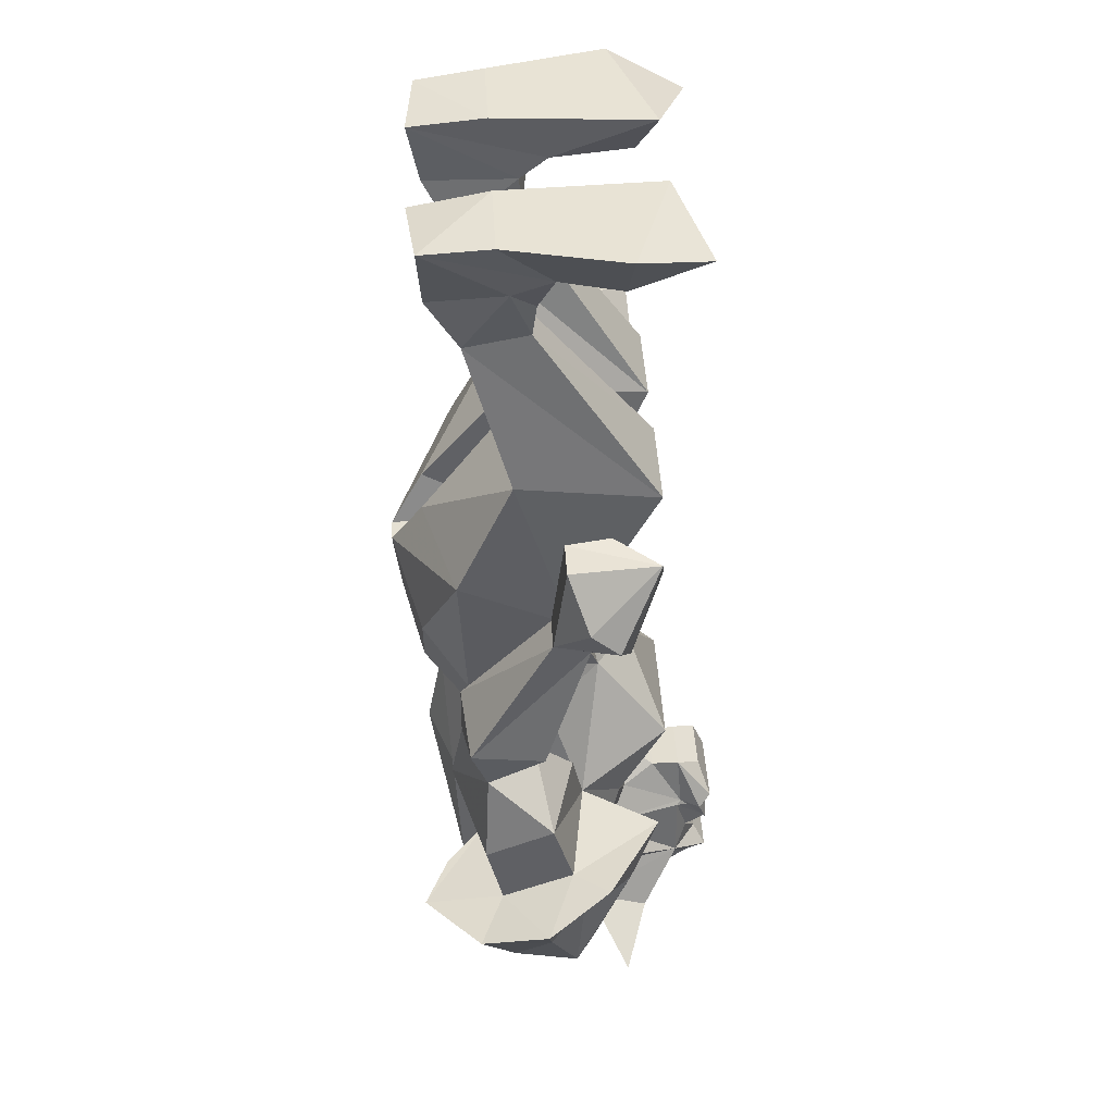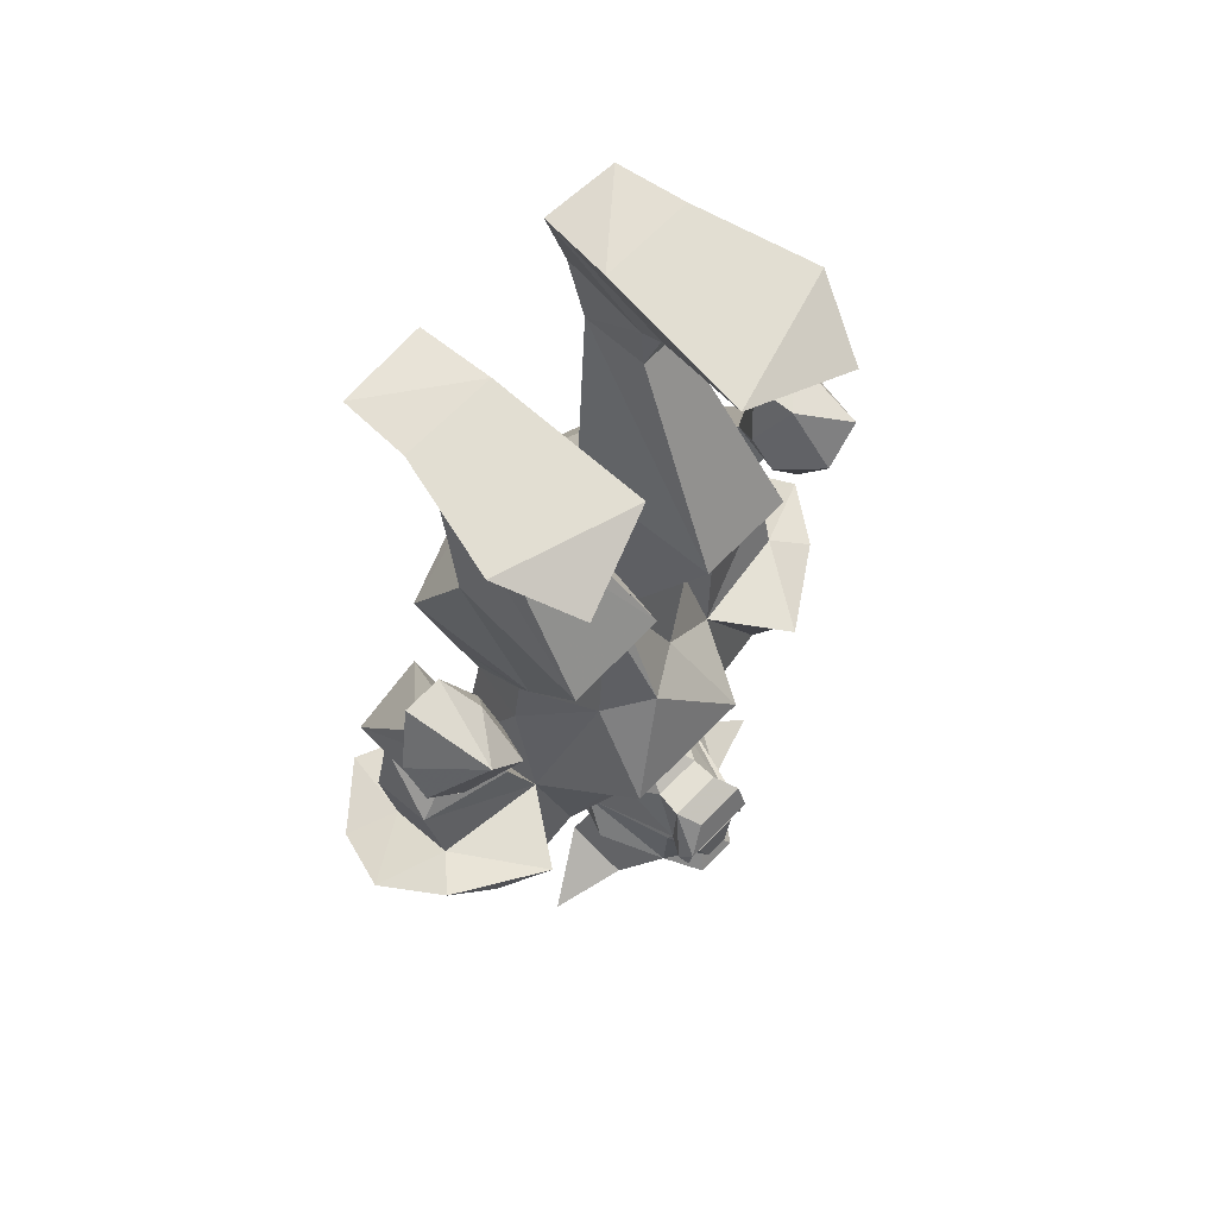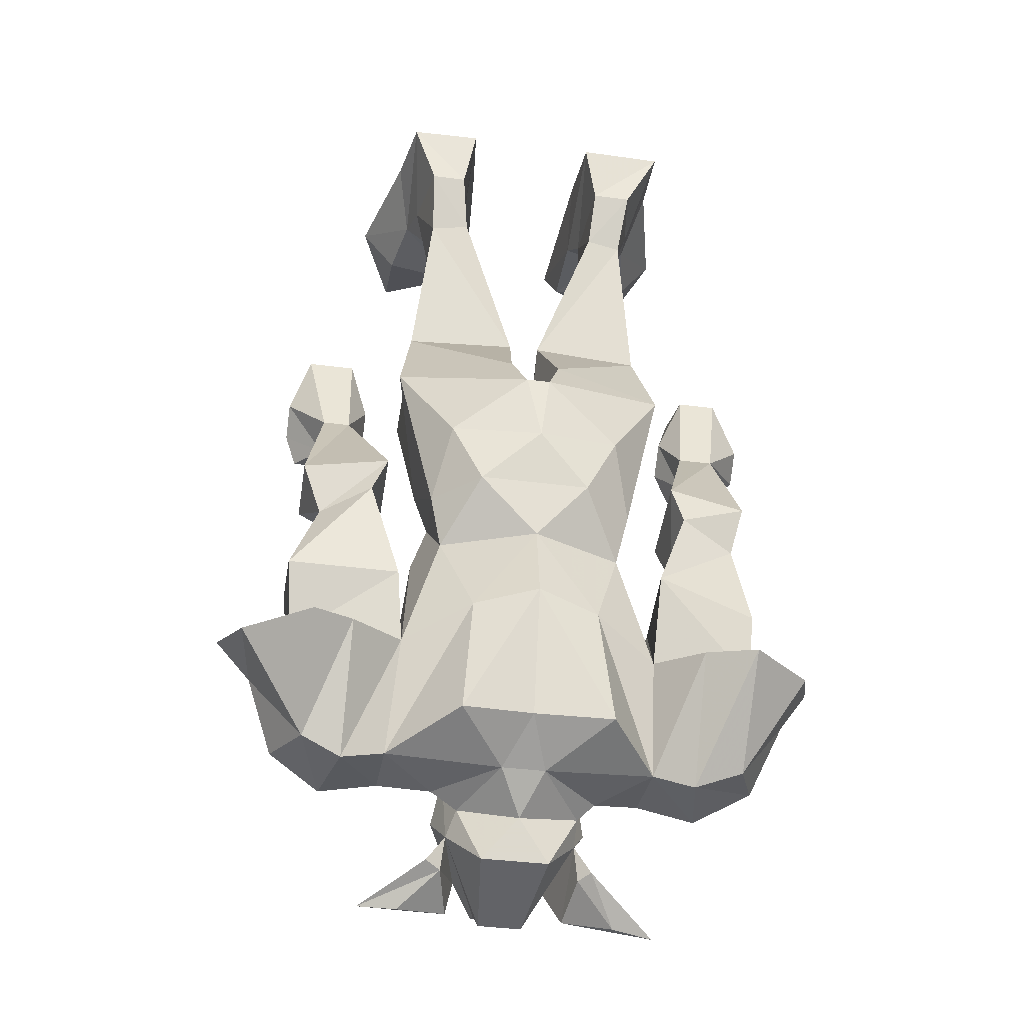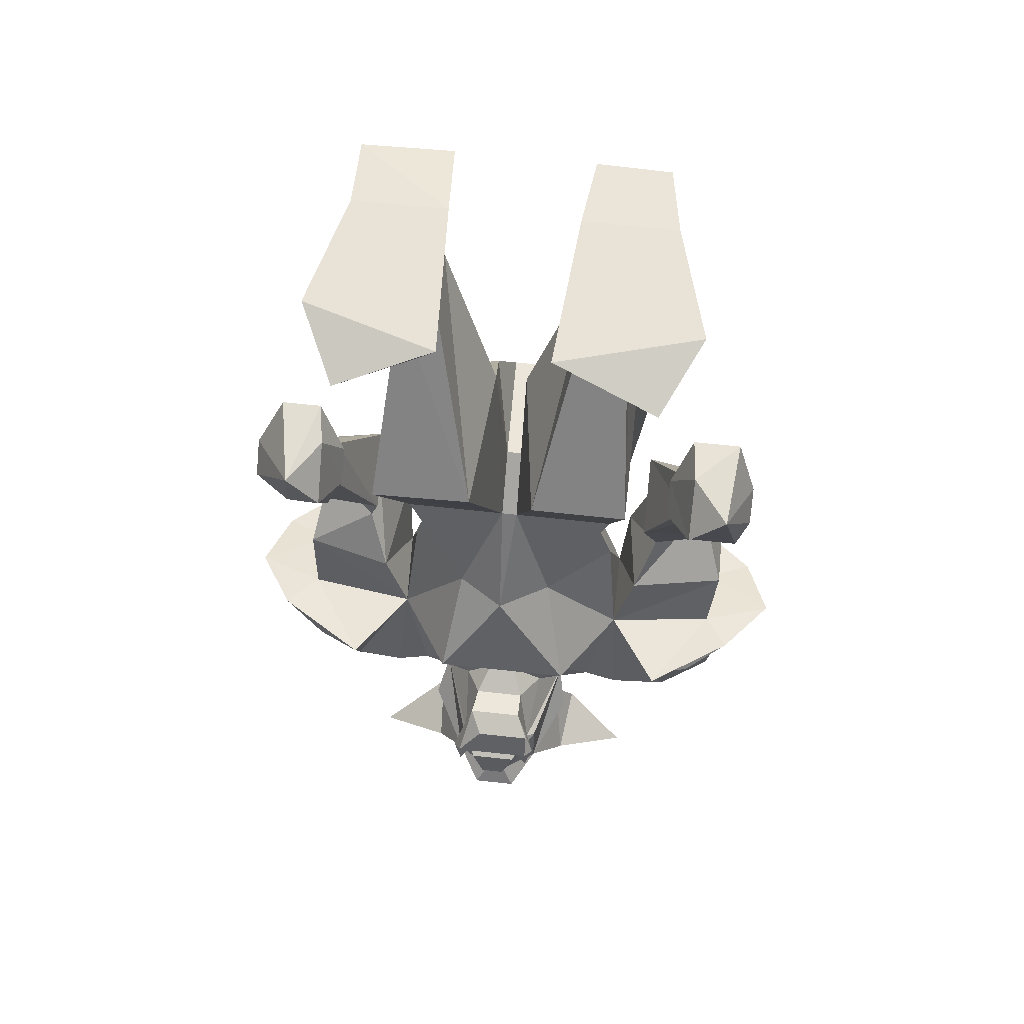
<metadata>
{"format":"obj","ext":"obj","renderer":"f3d","projection":"perspective","resolution":1024,"background":"white","views":[{"elev":41.1,"azim":86.9,"up":"+Y"},{"elev":68.0,"azim":134.4,"up":"+Y"},{"elev":-39.7,"azim":-9.1,"up":"+Y"},{"elev":62.5,"azim":-173.6,"up":"+Y"}]}
</metadata>
<code>
v 0.1406 -0.25 0.1484
v 0.1484 -0.1484 0.2031
v 0.1406 -0.1406 0.02344
v 0.1406 -0.2344 0.01562
v 0.05469 -0.5703 -0.2188
v 0.03125 -0.5312 0.05469
v 0.2109 -0.2578 0.1406
v 0.2266 -0.1484 0.2031
v 0.2969 -0.007812 0.2109
v 0.125 -0.02344 0.2266
v 0.125 -0.09375 -0.03125
v 0.2266 -0.1641 0.007812
v 0.2109 -0.2344 0.01562
v 0.25 -0.5781 -0.2188
v 0.007812 -0.9219 -0.05469
v 0.007812 -0.8281 0.04688
v 0.04688 -0.75 0.2266
v 0.25 -0.5469 0.05469
v 0.25 -0.125 0.05469
v 0.2578 -0.09375 -0.02344
v 0.2969 0 0.07812
v 0.1172 0 0.07812
v 0.1016 0 -0.2266
v 0.125 -0.07812 -0.1875
v 0.2812 -0.1016 -0.1406
v 0.3516 0 -0.1484
v 0.2812 -0.04688 -0.2891
v -0.1484 -0.1406 0.02344
v -0.1641 -0.1484 0.2031
v -0.1484 -0.25 0.1484
v -0.1484 -0.2344 0.01562
v -0.2344 -0.1641 0.007812
v -0.1406 -0.09375 -0.03125
v -0.1406 -0.02344 0.2266
v -0.2812 -0.007812 0.2109
v -0.2344 -0.1484 0.2031
v -0.2266 -0.2578 0.1406
v -0.03125 -0.5312 0.05469
v -0.07031 -0.5781 -0.2188
v -0.2266 -0.2344 0.01562
v -0.2578 -0.125 0.05469
v -0.2734 -0.09375 -0.02344
v -0.1406 -0.07812 -0.1875
v -0.1016 0 -0.2266
v -0.125 0 0.07812
v -0.3047 0 0.07812
v -0.2578 -0.5781 -0.2188
v -0.2578 -0.5469 0.05469
v -0.05469 -0.75 0.2266
v -0.02344 -0.8281 0.04688
v -0.02344 -0.9219 -0.05469
v -0.3672 0 -0.1484
v -0.2969 -0.1016 -0.1406
v -0.2969 -0.04688 -0.2891
v -0.09375 -1.727 -0.2969
v -0.0625 -1.68 -0.3203
v -0.02344 -1.727 -0.3438
v -0.04688 -1.766 -0.3672
v -0.04688 -1.781 -0.3281
v -0.1328 -1.727 -0.1172
v -0.1562 -1.664 -0.1797
v -0.1406 -1.586 -0.125
v -0.09375 -1.594 -0.2969
v -0.02344 -1.688 -0.3672
v 0.05469 -1.68 -0.3203
v 0.01562 -1.727 -0.3438
v 0.03906 -1.766 -0.3672
v 0.03906 -1.781 -0.3281
v 0.03906 -1.844 -0.25
v -0.04688 -1.844 -0.25
v -0.07031 -1.805 -0.05469
v -0.1172 -1.688 -0.07812
v 0.08594 -1.727 -0.2969
v 0.125 -1.727 -0.1172
v 0.0625 -1.805 -0.05469
v 0 -1.727 -0.02344
v -0.04688 -1.664 0.05469
v -0.1719 -1.664 -0.05469
v -0.2031 -1.586 -0.125
v -0.09375 -1.523 -0.1797
v -0.07812 -1.586 -0.3047
v -0.04688 -1.617 -0.3594
v 0.02344 -1.688 -0.3672
v 0.07812 -1.594 -0.2969
v 0.1328 -1.586 -0.125
v 0.1562 -1.664 -0.1797
v 0.1562 -1.789 -0.1016
v 0.1484 -1.836 -0.2266
v 0.1172 -1.836 -0.2266
v 0.1328 -1.797 -0.125
v 0.2109 -1.867 -0.1797
v 0.2891 -1.883 -0.1797
v 0.125 -1.688 -0.07812
v 0.05469 -1.484 -0.2969
v 0.07031 -1.586 -0.3047
v 0.09375 -1.586 -0.3438
v 0.07812 -1.562 -0.3672
v 0.03125 -1.508 -0.3438
v -0.05469 -1.484 -0.2969
v -0.05469 -1.492 -0.2422
v 0.04688 -1.492 -0.2422
v 0.07812 -1.523 -0.1797
v 0.04688 -1.617 -0.3594
v -0.05469 -1.57 -0.3594
v 0.05469 -1.57 -0.3594
v 0.07812 -1.633 -0.3594
v -0.07812 -1.562 -0.3672
v -0.07812 -1.508 -0.3438
v -0.09375 -1.586 -0.3438
v -0.03125 -1.461 -0.1875
v 0.02344 -1.461 -0.1875
v 0.125 -1.484 -0.1641
v 0.1875 -1.586 -0.125
v 0.1562 -1.664 -0.05469
v 0.03906 -1.664 0.05469
v 0 -1.602 0.1562
v -0.1406 -1.609 0.1719
v -0.2734 -1.641 0.03125
v -0.2734 -1.617 -0.125
v -0.2578 -1.367 -0.07812
v -0.1406 -1.484 -0.1641
v -0.1484 -1.312 -0.2578
v 0.125 -1.312 -0.2578
v 0.2344 -1.367 -0.07812
v 0.2578 -1.617 -0.125
v 0.2578 -1.641 0.03125
v 0.1562 -1.609 0.1719
v 0 -1.359 0.2344
v -0.125 -1.375 0.1875
v -0.2578 -1.43 0.1172
v -0.3594 -1.672 0.05469
v -0.3906 -1.656 -0.1016
v -0.3594 -1.422 -0.1797
v -0.3594 -1.359 -0.2266
v -0.4766 -1.375 -0.04688
v -0.4922 -1.258 0
v -0.2969 -1.234 -0.04688
v -0.2344 -1.148 -0.007812
v -0.1016 -1.141 -0.1172
v -0.1406 -1.797 -0.125
v -0.1172 -1.836 -0.2266
v -0.1562 -1.836 -0.2266
v -0.1719 -1.789 -0.1016
v -0.2969 -1.859 -0.1797
v -0.2188 -1.859 -0.1797
v 0.1016 -1.086 0.2344
v 0 -0.9844 0.2734
v -0.1172 -1.086 0.2344
v 0 -1.195 0.2031
v 0.1797 -1.188 0.125
v 0.2031 -1.086 0.1484
v 0.1641 -0.9609 0.2344
v 0.01562 -0.8516 0.2891
v -0.03125 -0.8516 0.2891
v -0.1797 -0.9609 0.2344
v -0.2109 -1.086 0.1484
v -0.1875 -1.188 0.125
v 0.125 -1.375 0.1875
v 0.25 -1.43 0.1172
v 0.2109 -1.148 -0.007812
v 0.1875 -1.055 0
v 0.2109 -0.9219 -0.05469
v 0.2734 -0.7656 0.1641
v -0.2891 -0.7656 0.1641
v -0.2266 -0.9219 -0.05469
v -0.2031 -1.055 0
v 0 -1.133 -0.1797
v 0.09375 -1.141 -0.1172
v 0.2812 -1.234 -0.05469
v 0.4609 -1.242 -0.007812
v 0.4531 -1.375 -0.04688
v 0.3359 -1.359 -0.2266
v 0.3359 -1.453 -0.1875
v 0.3672 -1.656 -0.1016
v 0.3359 -1.672 0.05469
v 0.3359 -1.453 0.2031
v -0.4375 -1.414 -0.1641
v -0.4922 -1.43 -0.07031
v -0.5234 -1.359 -0.1172
v -0.4922 -1.609 -0.05469
v -0.5469 -1.477 0
v -0.6172 -1.398 0.007812
v -0.5703 -1.453 0.1406
v -0.4375 -1.641 0.07031
v -0.4375 -1.469 0.25
v -0.4766 -1.43 0.09375
v -0.3594 -1.453 0.2031
v -0.2734 -1.297 0.1641
v -0.4922 -1.297 0.1641
v -0.4766 -1.031 0.1484
v -0.3047 -1.008 0.1641
v -0.3828 -0.7656 -0.007812
v -0.4375 -0.7656 -0.007812
v -0.4766 -1.047 0.007812
v -0.4375 -1.125 0.1172
v -0.3359 -1.086 0.1641
v -0.3047 -1.039 -0.007812
v -0.3828 -0.7891 -0.07812
v -0.3438 -0.7188 -0.125
v -0.3438 -0.6719 -0.07031
v -0.3828 -0.5703 -0.03125
v -0.4766 -0.5703 -0.03125
v -0.5156 -0.6719 -0.07031
v -0.4375 -0.7891 -0.07812
v -0.3359 -1.141 0.02344
v -0.4922 -0.7734 -0.1484
v -0.3906 -0.7734 -0.1484
v -0.3906 -0.6562 -0.2109
v -0.3906 -0.5703 -0.1172
v -0.4609 -0.5859 -0.2031
v -0.5156 -0.7188 -0.125
v 0.5156 -1.359 -0.1172
v 0.4766 -1.43 -0.07031
v 0.4297 -1.414 -0.1641
v 0.5938 -1.398 0.007812
v 0.5391 -1.477 0
v 0.4766 -1.609 -0.05469
v 0.4297 -1.641 0.07031
v 0.5547 -1.453 0.1406
v 0.4297 -1.469 0.25
v 0.4531 -1.43 0.09375
v 0.2578 -1.266 0.1875
v 0.3203 -1.086 0.1641
v 0.3203 -1.141 0.02344
v 0.4297 -1.125 0.1172
v 0.4609 -1.297 0.125
v 0.4375 -0.7656 -0.007812
v 0.3672 -0.7656 -0.007812
v 0.2969 -1.008 0.1641
v 0.4531 -1.031 0.1484
v 0.4297 -0.7891 -0.07812
v 0.5156 -0.7188 -0.125
v 0.5156 -0.6719 -0.07031
v 0.4609 -0.5703 -0.03125
v 0.3828 -0.5703 -0.03125
v 0.3359 -0.6719 -0.07031
v 0.3828 -0.7891 -0.07812
v 0.2969 -1.039 -0.007812
v 0.4531 -1.047 0.007812
v 0.3672 -0.7734 -0.1484
v 0.4531 -0.7734 -0.1484
v 0.4297 -0.5859 -0.2031
v 0.3672 -0.5703 -0.1172
v 0.3359 -0.7188 -0.125
v 0.3672 -0.6562 -0.2109
v -0.07812 -1.633 -0.3594
f 1 2 3
f 1 3 4
f 1 4 5
f 1 5 6
f 2 10 3
f 3 10 11
f 9 21 22
f 9 22 10
f 10 22 11
f 11 22 23
f 11 23 24
f 21 26 23
f 21 23 22
f 28 29 30
f 28 30 31
f 28 33 34
f 28 34 29
f 30 38 39
f 30 39 31
f 33 43 44
f 33 44 45
f 33 45 34
f 34 45 35
f 35 45 46
f 52 46 44
f 45 44 46
f 55 57 58
f 56 65 66
f 56 66 57
f 57 66 67
f 57 67 58
f 60 72 62
f 60 62 61
f 66 73 67
f 64 82 83
f 85 93 74
f 85 74 86
f 94 99 100
f 94 100 101
f 100 80 110
f 100 110 111
f 100 111 101
f 101 111 102
f 102 111 112
f 102 112 113
f 79 121 80
f 80 121 110
f 120 135 136
f 120 136 137
f 120 137 130
f 82 103 83
f 124 159 169
f 124 169 170
f 124 170 171
f 186 130 188
f 186 188 189
f 186 189 135
f 191 196 197
f 191 197 198
f 191 198 192
f 192 198 199
f 192 199 200
f 192 200 201
f 196 188 205
f 196 205 197
f 198 207 199
f 199 207 208
f 199 208 200
f 200 208 209
f 200 209 201
f 135 189 136
f 130 137 188
f 188 137 205
f 159 221 222
f 159 222 169
f 169 222 223
f 169 223 224
f 170 226 171
f 171 226 221
f 226 222 221
f 228 235 236
f 228 236 237
f 228 237 238
f 228 238 229
f 229 238 224
f 229 224 223
f 235 243 236
f 236 243 244
f 236 244 237
f 237 244 240
f 240 244 245
f 243 245 244
f 1 6 7
f 1 7 8
f 1 8 2
f 2 8 9
f 2 9 10
f 3 11 12
f 3 12 4
f 4 12 13
f 4 13 5
f 5 13 14
f 6 18 7
f 7 18 14
f 7 14 13
f 7 13 19
f 7 19 8
f 8 19 9
f 9 19 20
f 9 20 21
f 11 24 20
f 11 20 12
f 12 20 19
f 12 19 13
f 20 25 26
f 20 26 21
f 24 25 20
f 25 24 27
f 25 27 26
f 26 27 23
f 23 27 24
f 28 31 32
f 28 32 33
f 29 34 35
f 29 35 36
f 29 36 30
f 30 36 37
f 30 37 38
f 31 39 40
f 31 40 32
f 32 40 41
f 32 41 42
f 32 42 33
f 33 42 43
f 35 46 42
f 35 42 41
f 35 41 36
f 36 41 37
f 37 41 40
f 37 40 47
f 37 47 48
f 37 48 38
f 39 47 40
f 52 53 42
f 52 42 46
f 52 44 54
f 52 54 53
f 53 54 43
f 53 43 42
f 44 43 54
f 55 58 59
f 55 59 60
f 55 61 62
f 55 62 63
f 55 63 56
f 56 63 64
f 56 64 65
f 58 67 68
f 58 68 59
f 59 68 69
f 59 69 70
f 59 70 60
f 60 70 71
f 60 71 72
f 67 73 68
f 68 73 74
f 68 74 69
f 69 74 75
f 69 75 70
f 70 75 71
f 71 75 76
f 71 76 72
f 72 76 77
f 72 77 78
f 72 78 79
f 72 79 62
f 62 79 80
f 62 80 81
f 62 81 63
f 63 81 82
f 63 82 64
f 64 83 65
f 65 83 84
f 65 84 73
f 73 84 85
f 73 85 86
f 73 88 89
f 73 89 74
f 74 89 90
f 74 90 87
f 87 90 91
f 87 91 92
f 88 92 89
f 89 92 91
f 89 91 90
f 93 76 75
f 93 75 74
f 94 95 96
f 94 96 97
f 94 97 98
f 94 98 99
f 94 101 95
f 95 101 102
f 95 102 85
f 95 85 84
f 95 84 103
f 97 107 108
f 97 108 98
f 98 108 99
f 99 108 107
f 99 107 109
f 99 109 81
f 99 81 100
f 100 81 80
f 102 113 85
f 85 113 93
f 93 113 114
f 93 114 115
f 93 115 76
f 76 115 77
f 77 115 116
f 83 103 84
f 55 60 140
f 55 140 141
f 55 141 142
f 60 143 140
f 140 143 144
f 140 144 145
f 140 145 141
f 141 145 142
f 142 145 144
f 190 191 192
f 190 192 193
f 190 193 194
f 190 194 195
f 190 195 191
f 191 195 196
f 192 201 193
f 193 201 202
f 193 202 203
f 193 203 204
f 193 204 194
f 194 204 197
f 194 197 205
f 194 205 195
f 195 205 137
f 195 137 136
f 195 136 189
f 195 189 196
f 196 189 188
f 197 204 198
f 198 204 206
f 198 206 207
f 201 209 202
f 202 209 210
f 202 210 203
f 203 210 211
f 203 211 204
f 204 211 206
f 206 211 210
f 206 210 207
f 207 210 208
f 208 210 209
f 169 224 170
f 170 224 225
f 170 225 226
f 225 223 222
f 225 222 226
f 227 228 229
f 227 229 230
f 227 230 231
f 227 231 232
f 227 232 233
f 227 233 234
f 227 234 228
f 228 234 235
f 229 223 230
f 230 223 225
f 230 225 239
f 230 239 231
f 231 239 237
f 231 237 240
f 231 240 241
f 231 241 232
f 232 241 242
f 232 242 233
f 233 242 234
f 234 242 235
f 235 242 243
f 240 245 241
f 241 245 242
f 242 245 243
f 237 239 238
f 238 239 225
f 238 225 224
f 5 14 15
f 5 15 6
f 6 15 16
f 6 16 17
f 6 17 18
f 38 48 49
f 38 49 50
f 38 50 51
f 38 51 39
f 39 51 47
f 146 151 152
f 146 152 147
f 147 152 153
f 147 154 155
f 147 155 148
f 148 155 156
f 151 161 162
f 151 162 163
f 151 163 152
f 152 163 153
f 153 163 17
f 153 17 16
f 154 50 49
f 154 49 164
f 154 164 155
f 155 164 156
f 156 164 165
f 156 165 166
f 51 139 165
f 51 165 47
f 47 165 48
f 48 165 164
f 48 164 49
f 165 139 166
f 162 14 18
f 162 18 163
f 163 18 17
f 15 14 162
f 15 162 168
f 161 168 162
f 55 56 57
f 66 65 73
f 55 60 61
f 73 86 74
f 73 74 87
f 73 87 88
f 87 92 88
f 95 103 81
f 95 81 104
f 95 104 105
f 96 105 97
f 97 105 107
f 55 142 60
f 60 142 143
f 142 144 143
f 107 105 104
f 107 104 109
f 103 82 81
f 95 105 106
f 95 106 96
f 96 106 105
f 109 104 246
f 109 246 81
f 81 246 104
f 77 116 117
f 77 117 118
f 77 118 78
f 78 118 119
f 78 119 79
f 114 125 126
f 114 126 115
f 115 126 127
f 115 127 116
f 120 138 139
f 120 139 122
f 167 168 123
f 167 123 122
f 167 122 139
f 168 160 124
f 168 124 123
f 79 119 120
f 79 120 121
f 110 121 122
f 110 122 111
f 111 122 123
f 111 123 112
f 112 123 124
f 112 124 113
f 113 124 125
f 113 125 114
f 116 127 128
f 116 128 117
f 117 128 129
f 117 129 118
f 118 129 130
f 118 130 131
f 118 131 119
f 119 131 132
f 119 132 120
f 120 132 133
f 120 133 134
f 120 134 135
f 120 122 121
f 124 171 172
f 124 172 173
f 124 173 125
f 125 173 174
f 125 174 126
f 126 174 175
f 126 175 176
f 126 176 159
f 126 159 158
f 126 158 127
f 127 158 128
f 177 178 179
f 177 179 133
f 177 133 180
f 177 180 178
f 178 180 181
f 178 181 182
f 178 182 179
f 179 182 135
f 179 135 134
f 179 134 133
f 183 181 184
f 183 184 185
f 183 185 186
f 183 186 182
f 183 182 181
f 180 184 181
f 184 180 132
f 184 132 131
f 184 131 187
f 184 187 185
f 185 187 130
f 185 130 186
f 186 135 182
f 133 132 180
f 131 130 187
f 212 213 214
f 212 214 172
f 212 172 171
f 212 171 215
f 212 215 213
f 213 215 216
f 213 216 217
f 213 217 214
f 214 217 174
f 214 174 173
f 214 173 172
f 218 216 219
f 218 219 220
f 218 220 175
f 218 175 217
f 218 217 216
f 220 176 175
f 176 220 159
f 159 220 221
f 171 221 215
f 215 221 219
f 215 219 216
f 217 175 174
f 220 219 221
f 120 130 138
f 146 147 148
f 146 148 149
f 146 149 150
f 146 150 151
f 147 153 154
f 148 156 157
f 148 157 149
f 149 157 129
f 149 129 128
f 149 128 158
f 149 158 150
f 150 158 159
f 150 159 160
f 150 160 161
f 150 161 151
f 153 16 154
f 154 16 50
f 156 166 157
f 157 166 138
f 157 138 130
f 157 130 129
f 50 16 15
f 50 15 51
f 51 15 167
f 51 167 139
f 166 139 138
f 15 168 167
f 168 161 160
f 159 124 160

</code>
